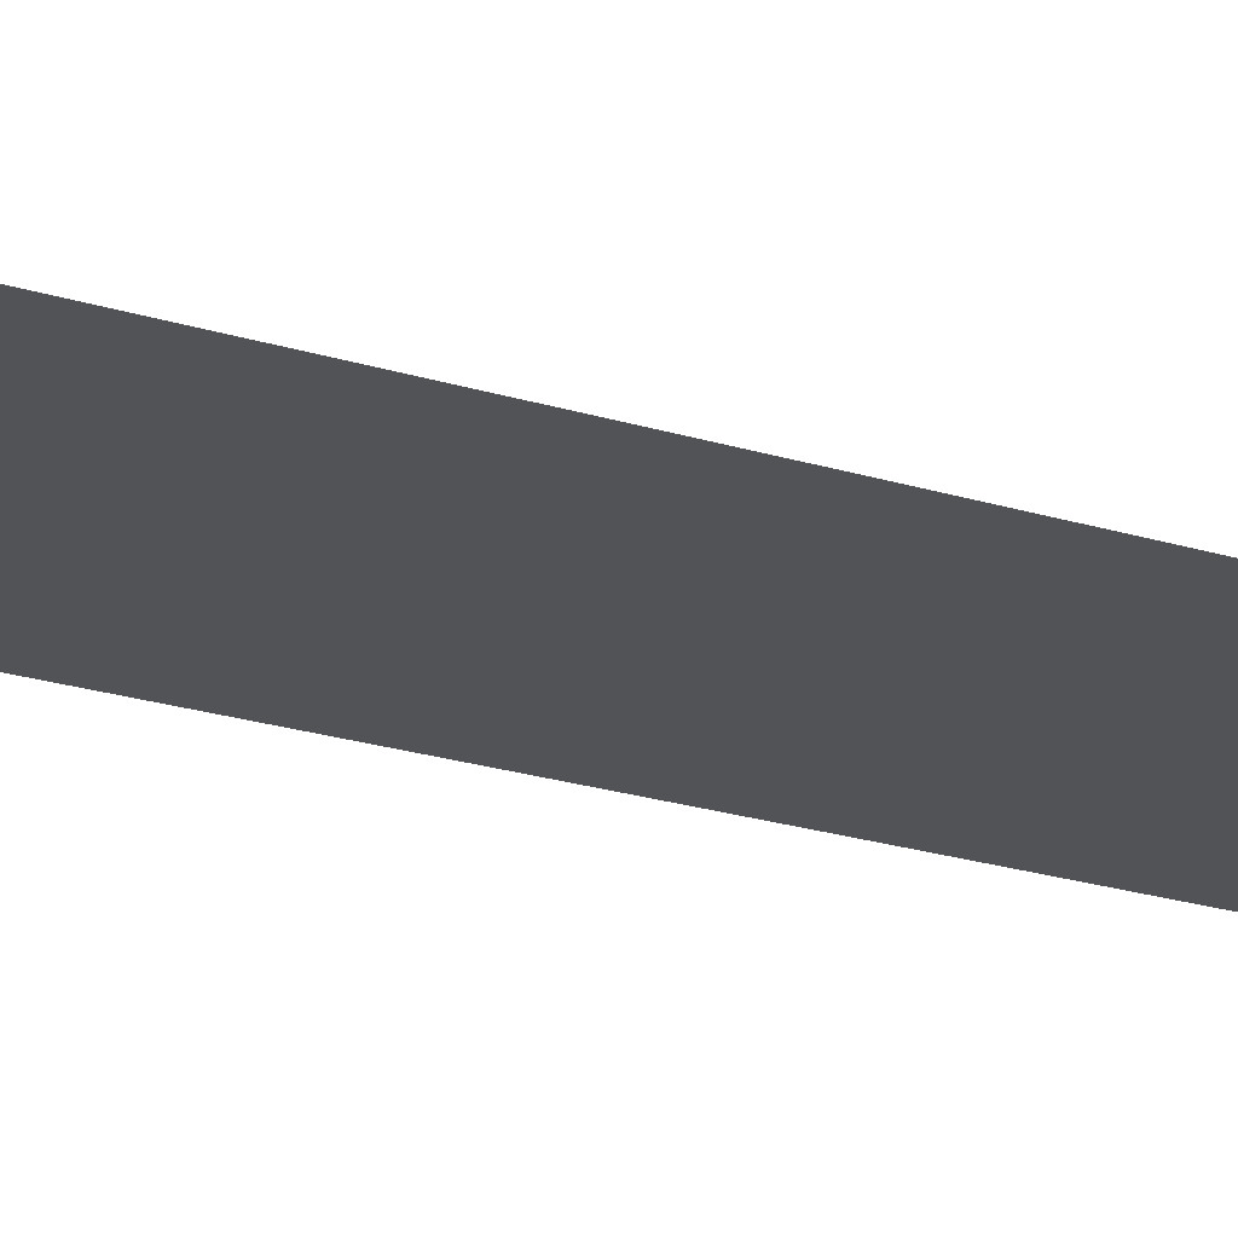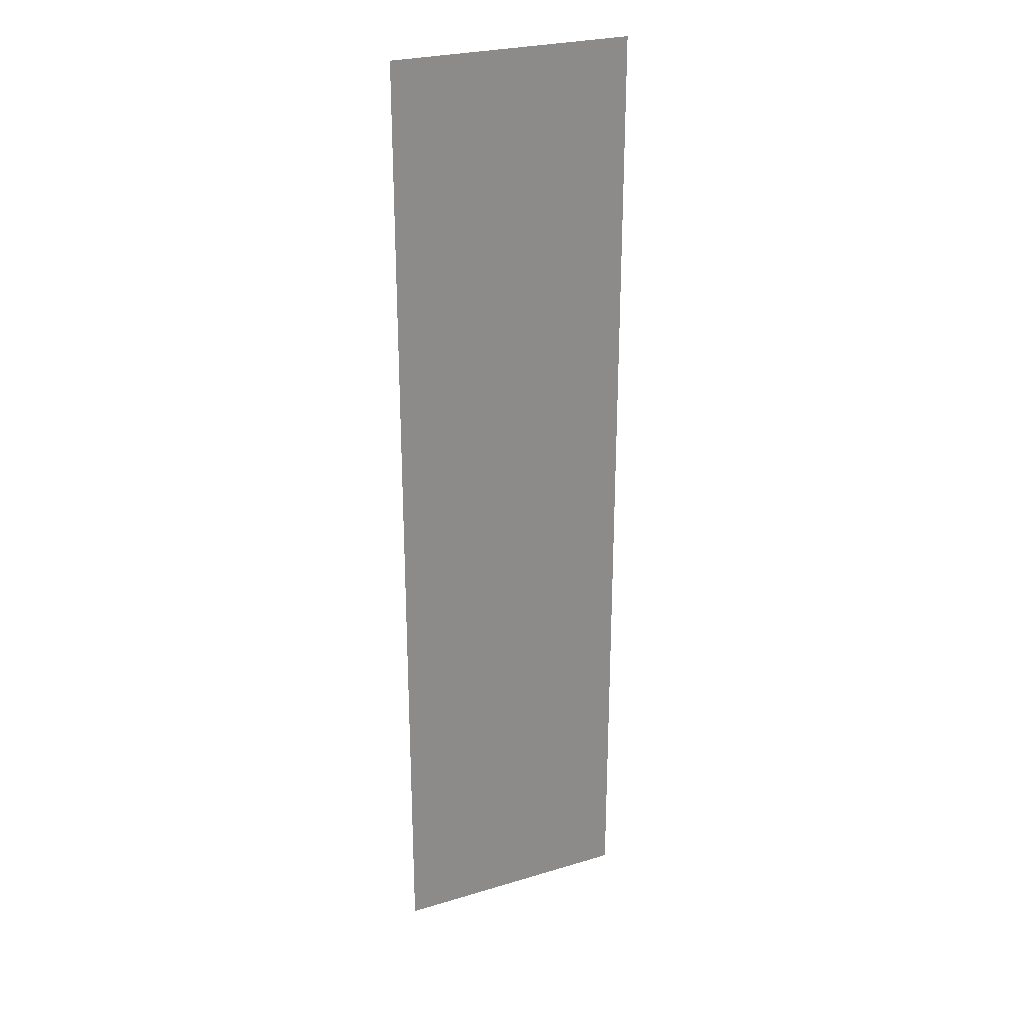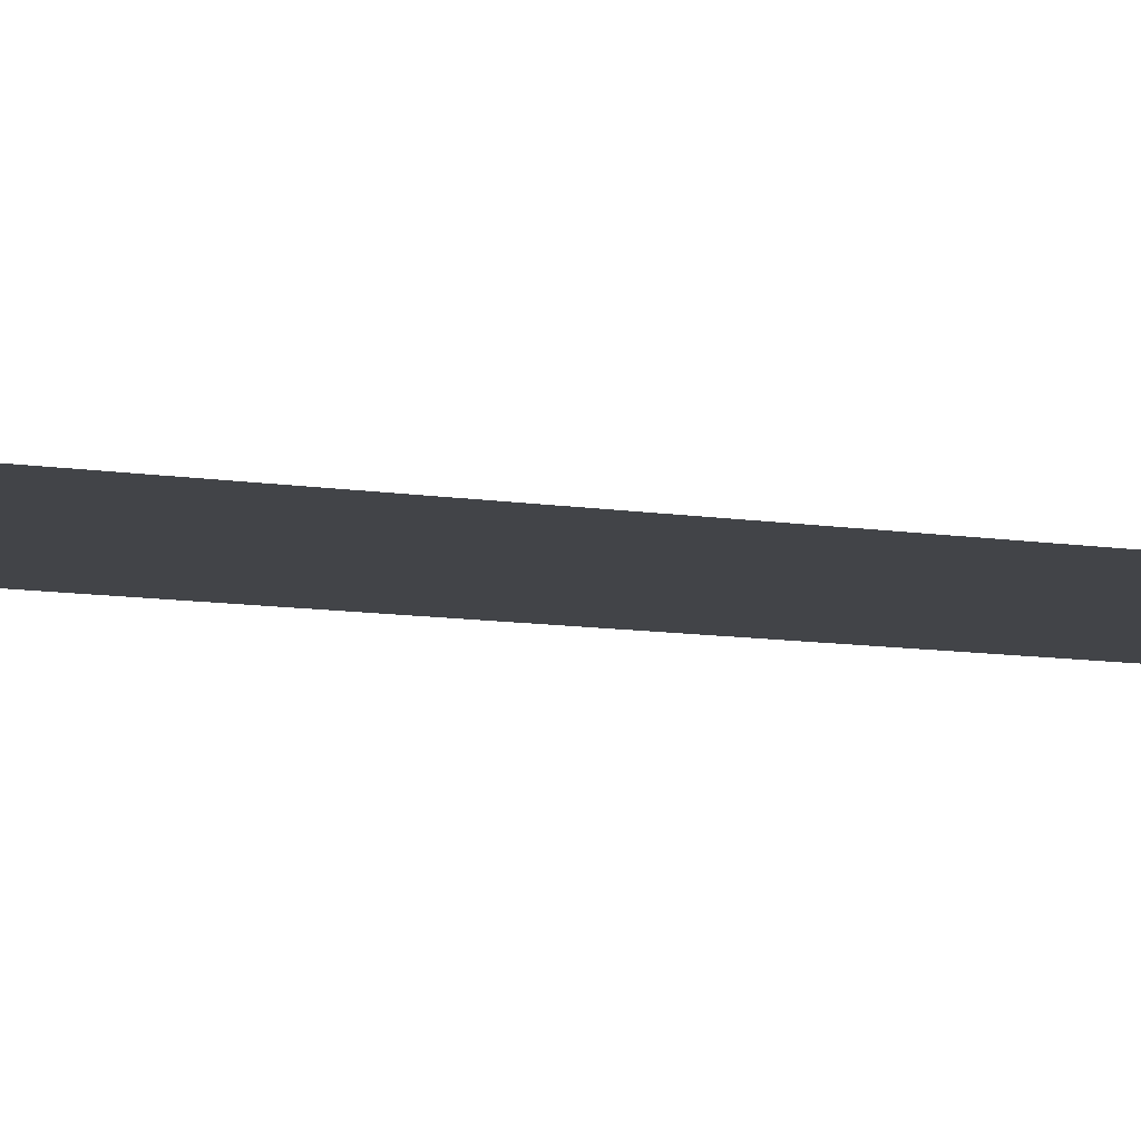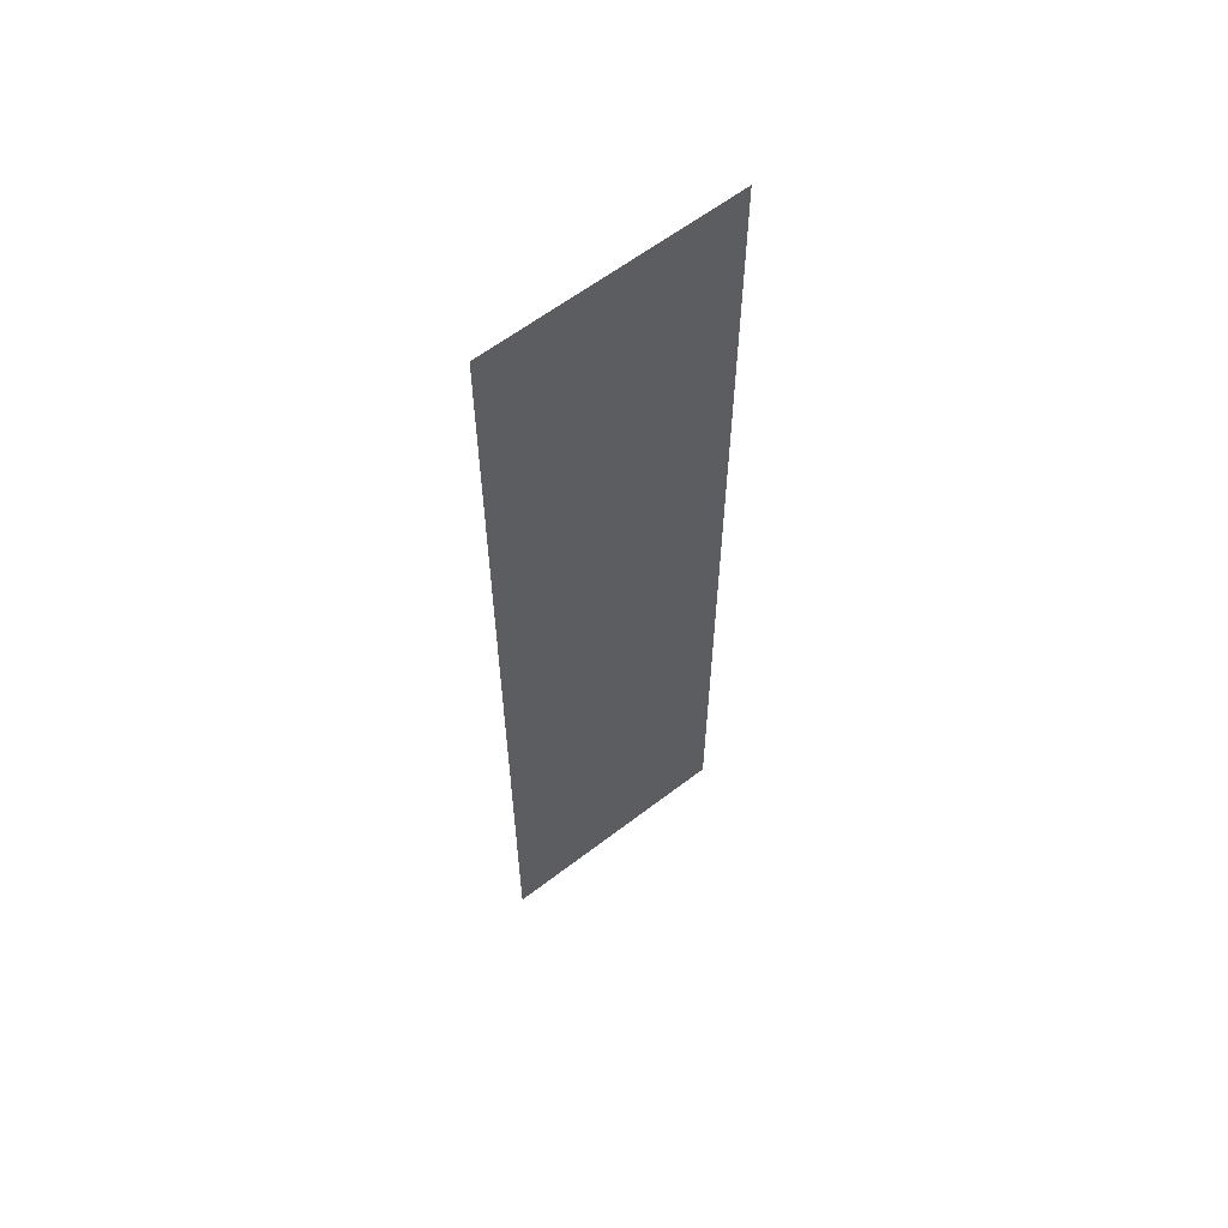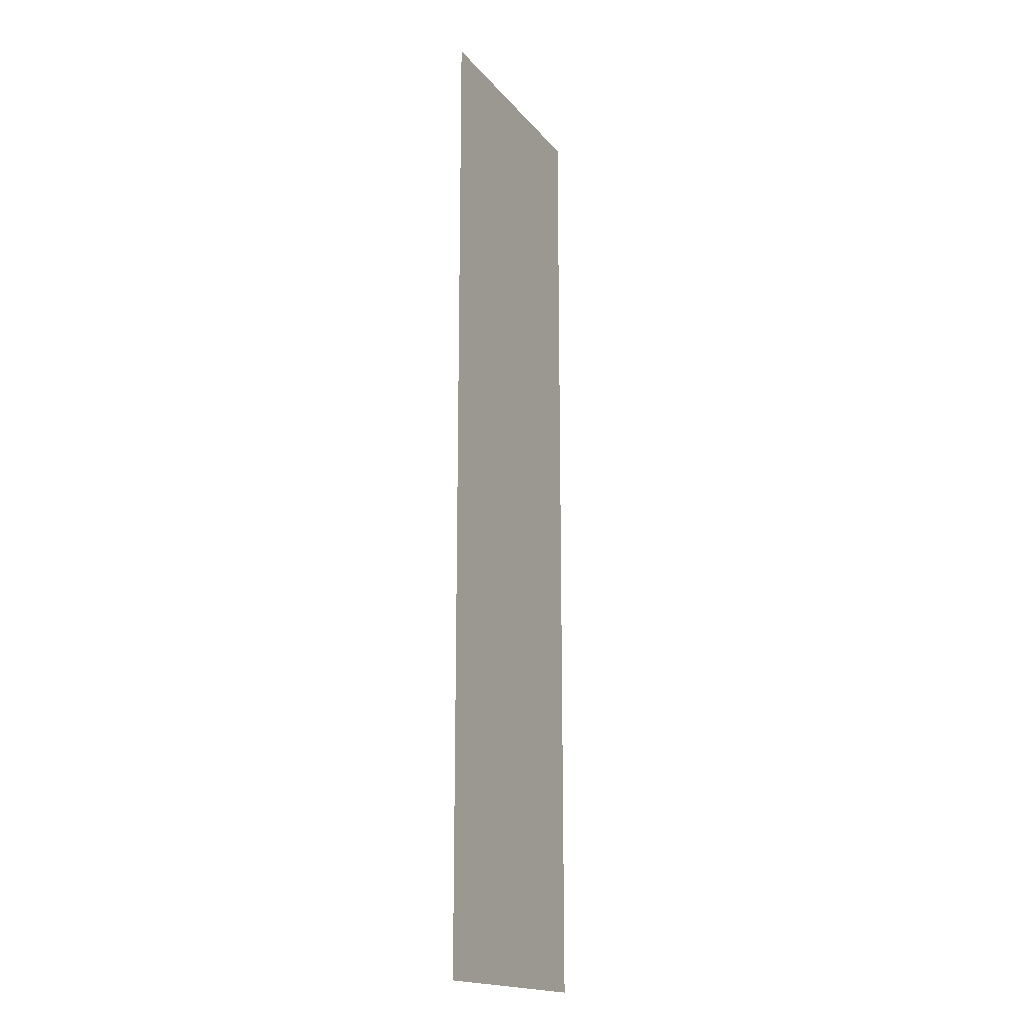
<metadata>
{"format":"obj","ext":"obj","renderer":"f3d","projection":"perspective","resolution":1024,"background":"white","views":[{"elev":-22.4,"azim":-118.5,"up":"+Z"},{"elev":26.5,"azim":-25.2,"up":"+Y"},{"elev":-7.7,"azim":-117.8,"up":"+Z"},{"elev":61.0,"azim":141.9,"up":"+Y"},{"elev":-17.5,"azim":116.2,"up":"+Y"}]}
</metadata>
<code>
o Plane
v 0.2532 -1 -0
v -0.2532 1 0
v -0.2532 -1 -0
v 0.2532 1 0
f 1 2 3
f 1 4 2

</code>
